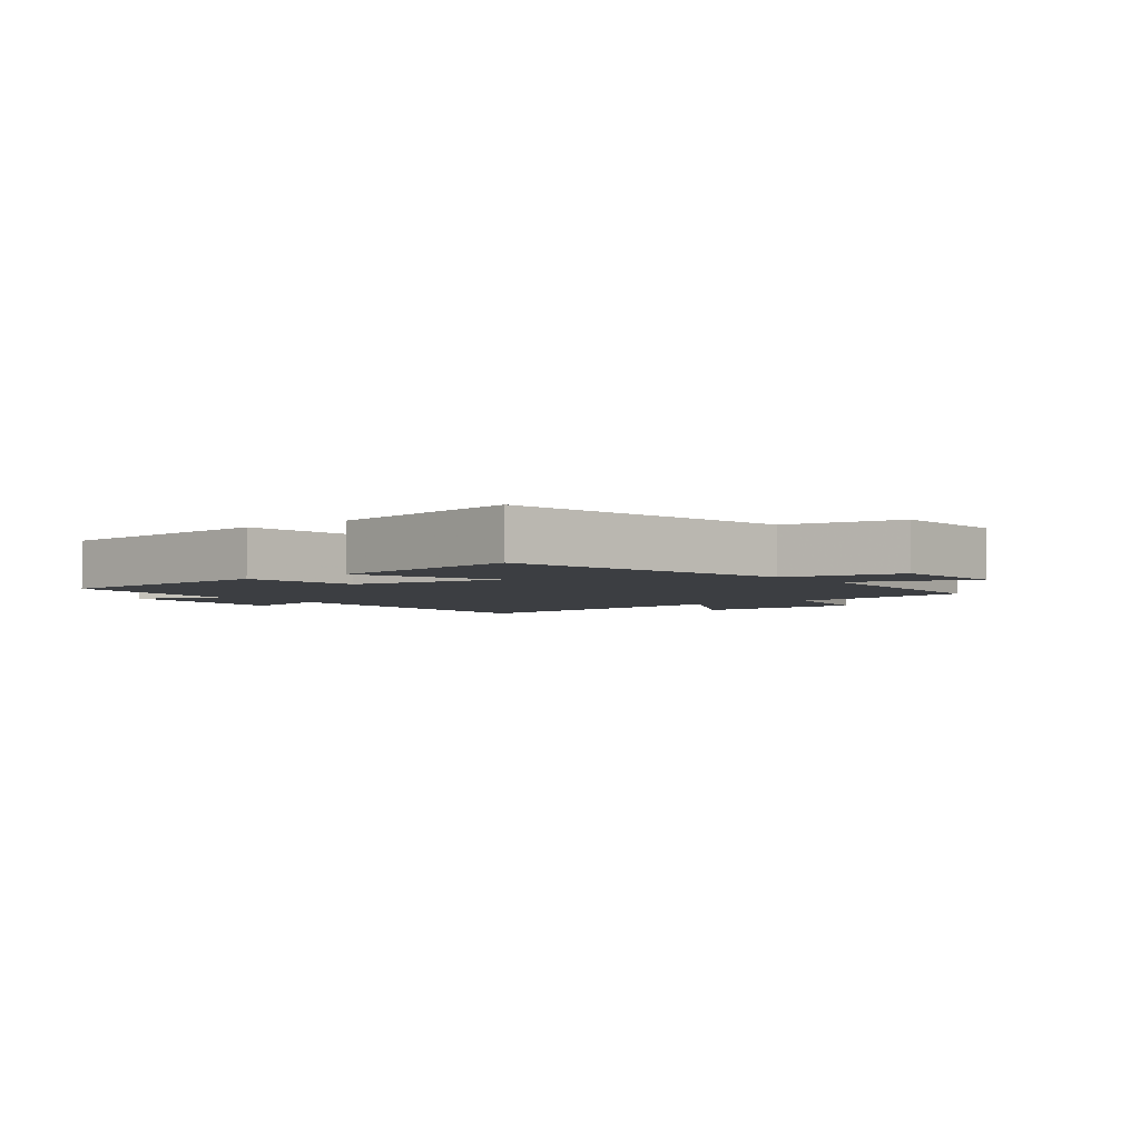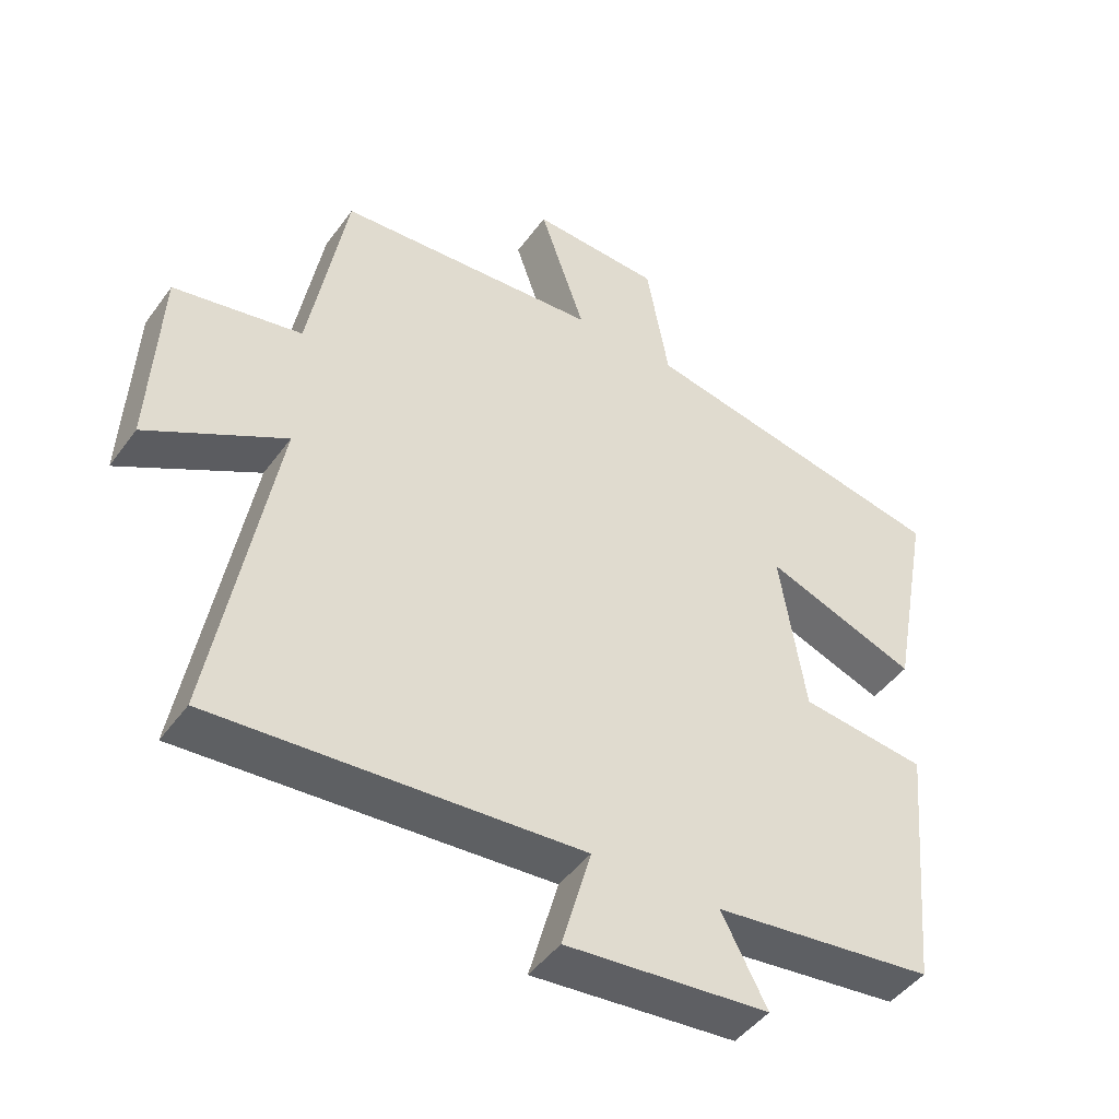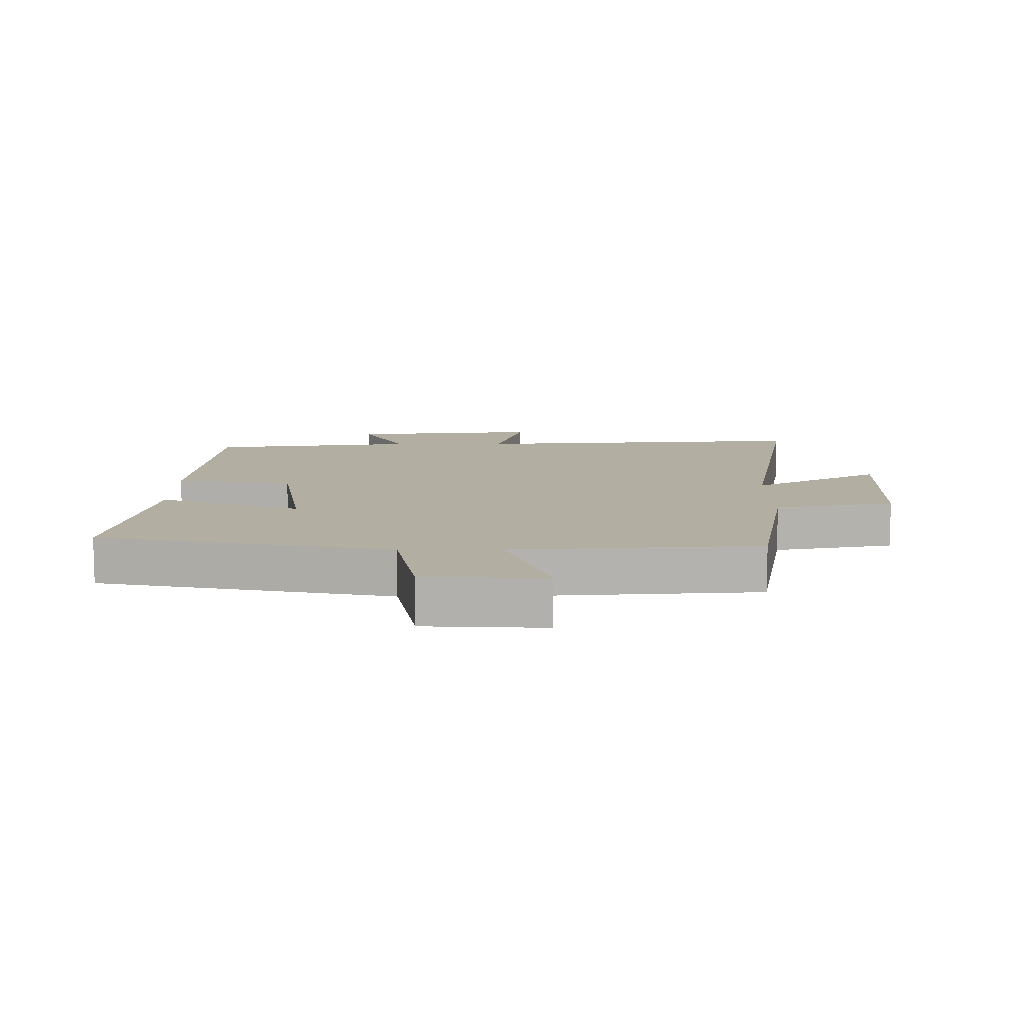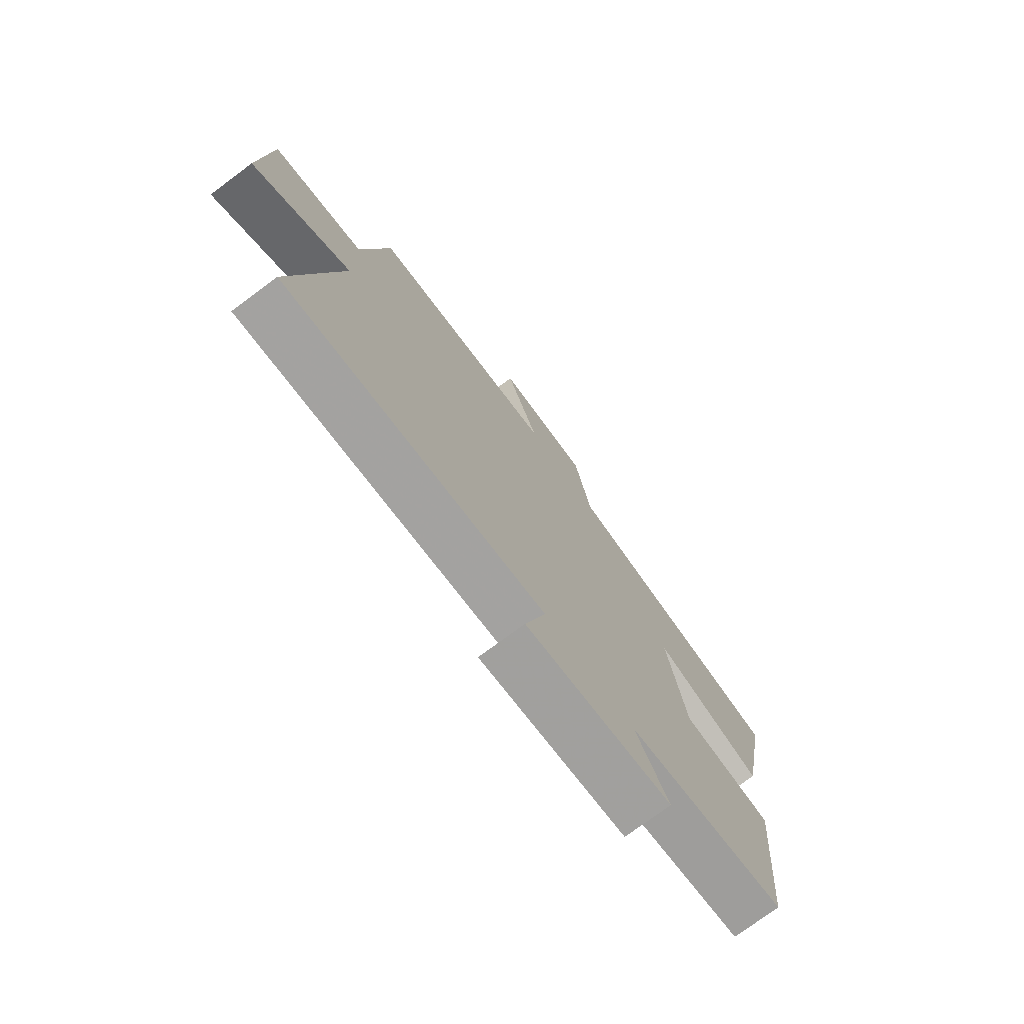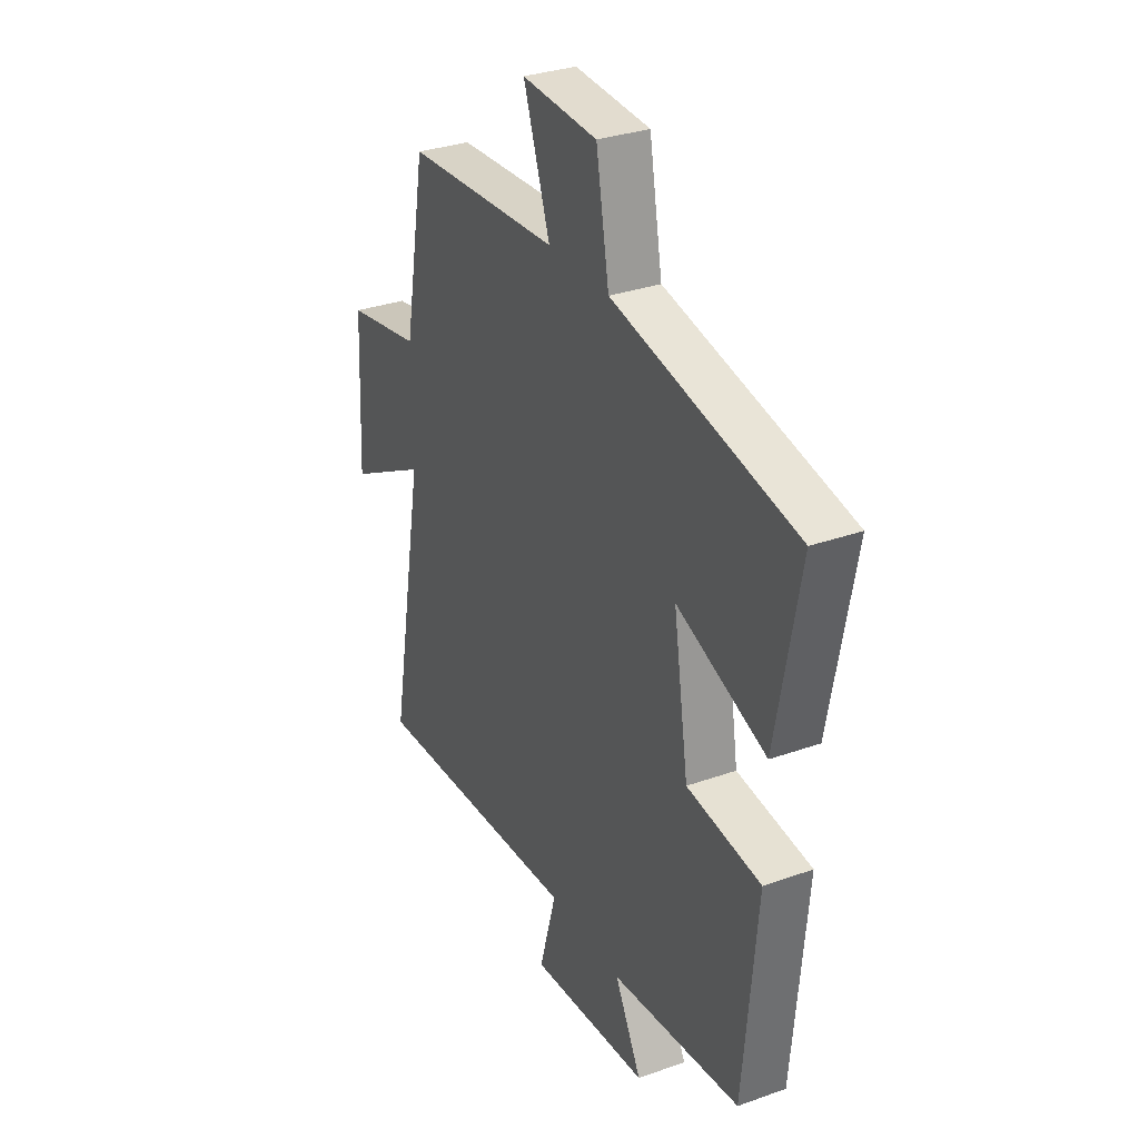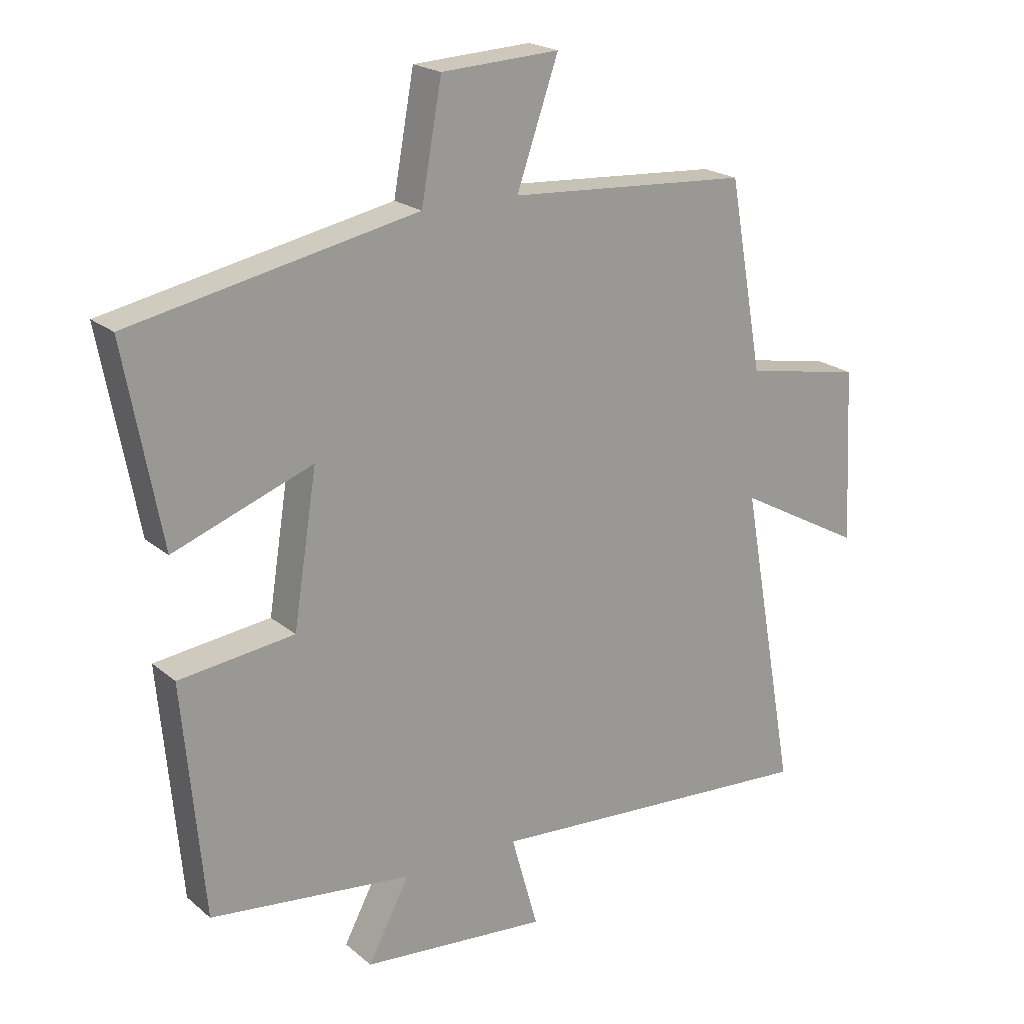
<metadata>
{"format":"obj","ext":"obj","renderer":"f3d","projection":"perspective","resolution":1024,"background":"white","views":[{"elev":-3.4,"azim":-52.4,"up":"+Y"},{"elev":-45.7,"azim":146.2,"up":"+Z"},{"elev":10.7,"azim":-0.4,"up":"+Y"},{"elev":-75.4,"azim":126.7,"up":"+Z"},{"elev":31.7,"azim":-116.7,"up":"+Z"},{"elev":20.6,"azim":-34.5,"up":"+Z"}]}
</metadata>
<code>
v -0.559 0.07 0.407
v -0.099 0.07 0.5
v -0.066 0.07 0.683
v 0.124 0.07 0.693
v 0.057 0.07 0.5
v 0.445 0.07 0.475
v 0.5 0.07 0.169
v 0.689 0.07 0.134
v 0.703 0.07 -0.148
v 0.5 0.07 -0.037
v 0.589 0.07 -0.535
v 0.05 0.07 -0.5
v 0.093 0.07 -0.653
v -0.207 0.07 -0.627
v -0.14 0.07 -0.5
v -0.466 0.07 -0.463
v -0.5 0.07 -0.09
v -0.314 0.07 -0.067
v -0.276 0.07 0.175
v -0.5 0.07 0.092
v -0.559 0 0.407
v -0.099 0 0.5
v -0.066 0 0.683
v 0.124 0 0.693
v 0.057 0 0.5
v 0.445 0 0.475
v 0.5 0 0.169
v 0.689 0 0.134
v 0.703 0 -0.148
v 0.5 0 -0.037
v 0.589 0 -0.535
v 0.05 0 -0.5
v 0.093 0 -0.653
v -0.207 0 -0.627
v -0.14 0 -0.5
v -0.466 0 -0.463
v -0.5 0 -0.09
v -0.314 0 -0.067
v -0.276 0 0.175
v -0.5 0 0.092
f 19 20 1 2
f 18 19 2
f 15 16 17 18
f 15 18 2
f 12 13 14 15
f 12 15 2 3
f 10 11 12
f 7 8 9 10
f 5 6 7 10
f 5 10 12
f 3 4 5
f 3 5 12
f 22 21 40 39
f 22 39 38
f 38 37 36 35
f 22 38 35
f 35 34 33 32
f 23 22 35 32
f 32 31 30
f 30 29 28 27
f 30 27 26 25
f 32 30 25
f 25 24 23
f 32 25 23
f 1 21 22 2
f 2 22 23 3
f 3 23 24 4
f 4 24 25 5
f 5 25 26 6
f 6 26 27 7
f 7 27 28 8
f 8 28 29 9
f 9 29 30 10
f 10 30 31 11
f 11 31 32 12
f 12 32 33 13
f 13 33 34 14
f 14 34 35 15
f 15 35 36 16
f 16 36 37 17
f 17 37 38 18
f 18 38 39 19
f 19 39 40 20
f 20 40 21 1

</code>
